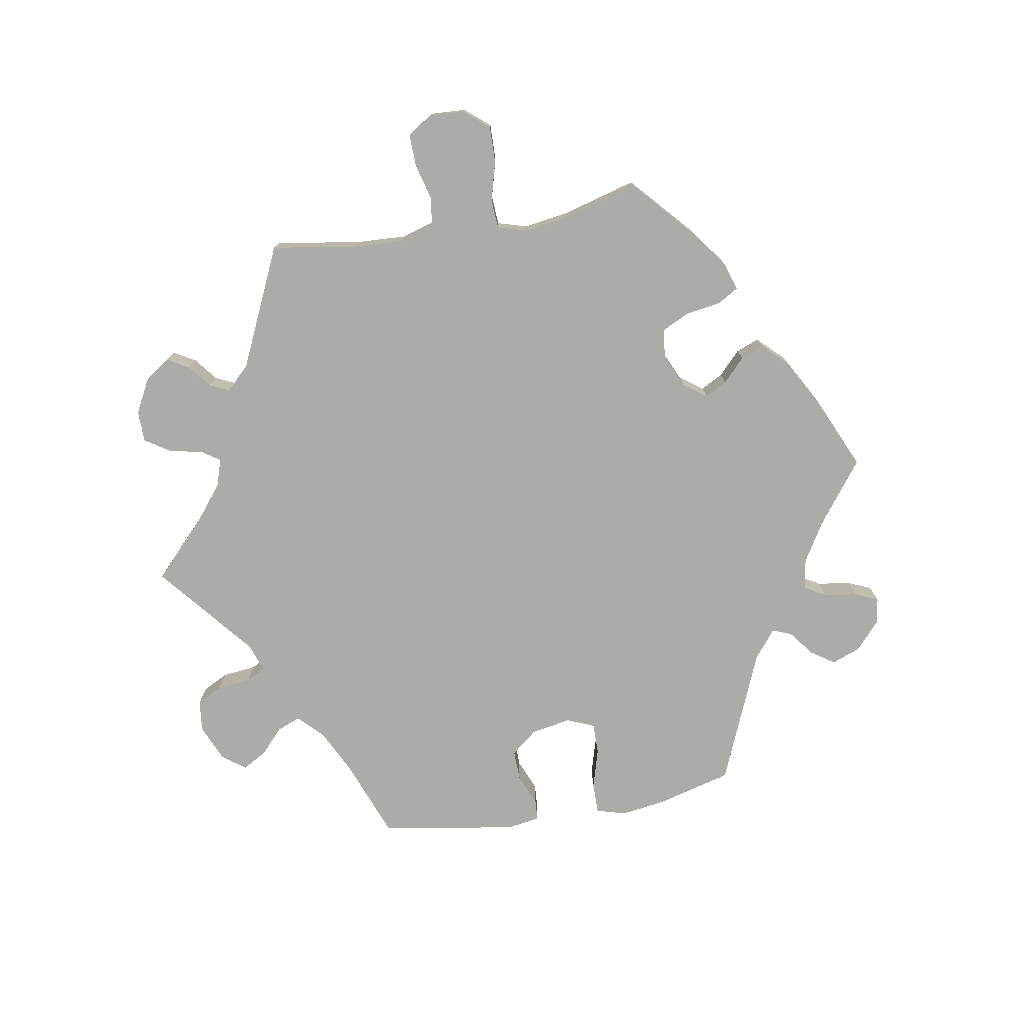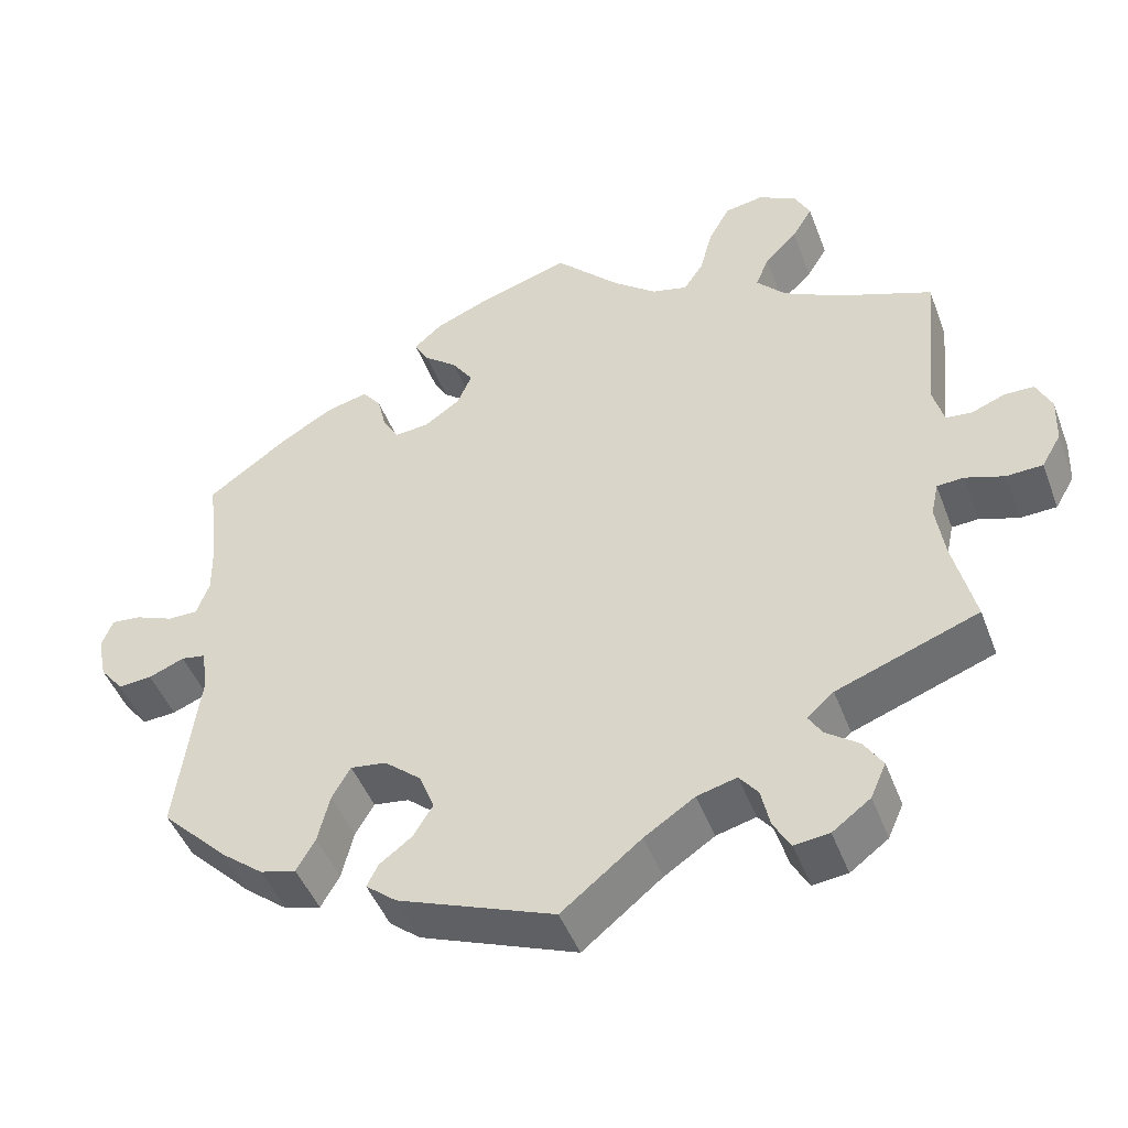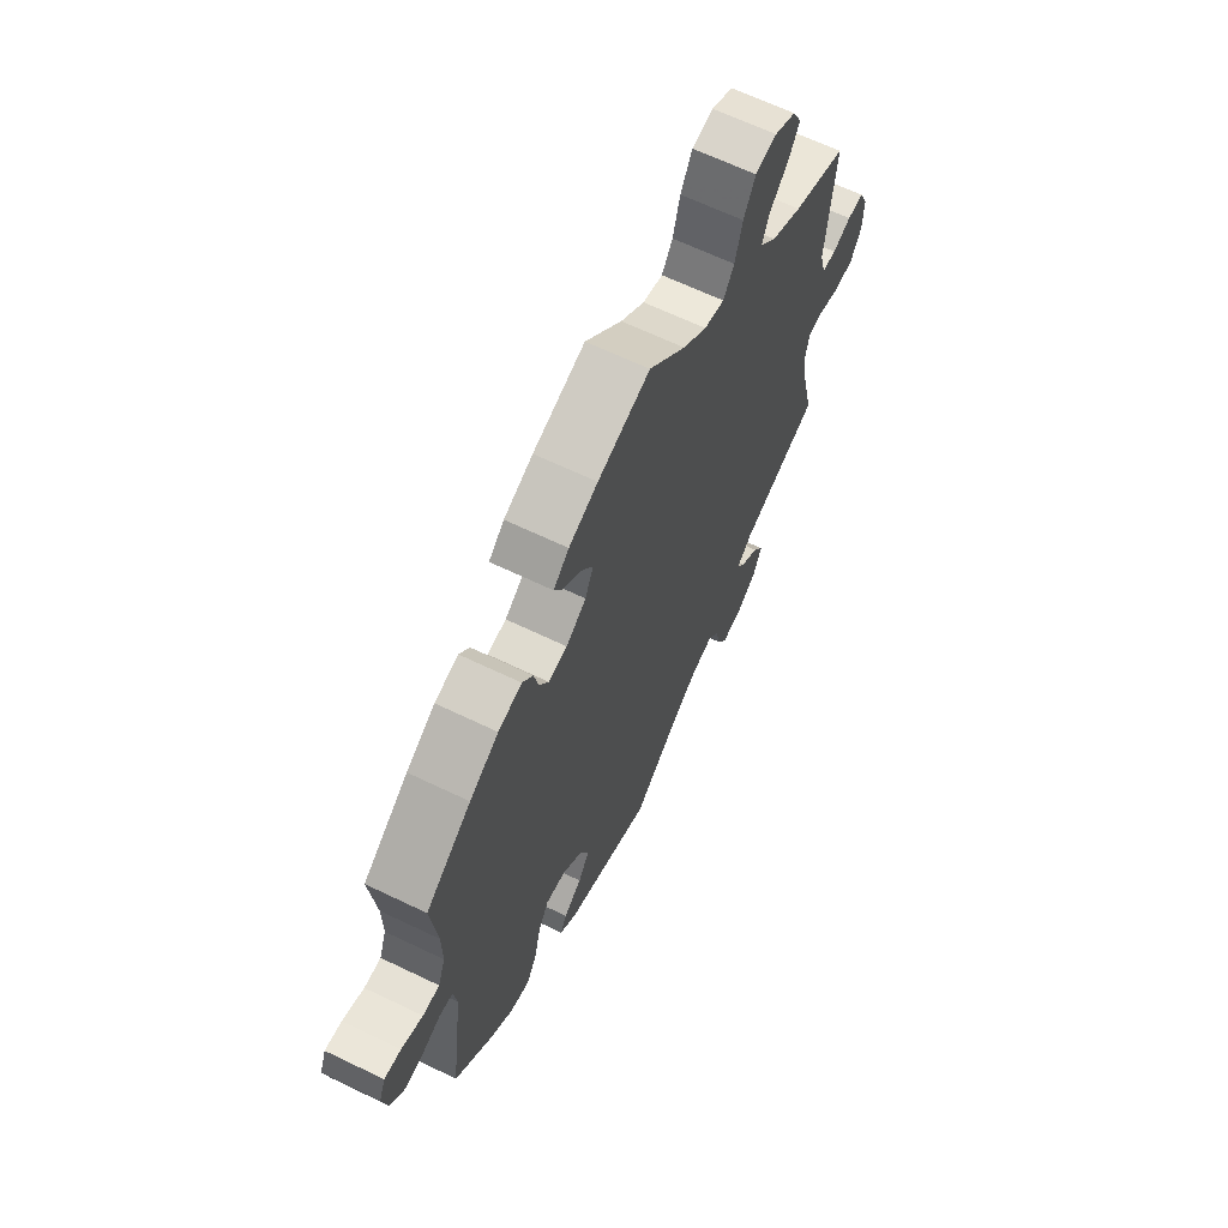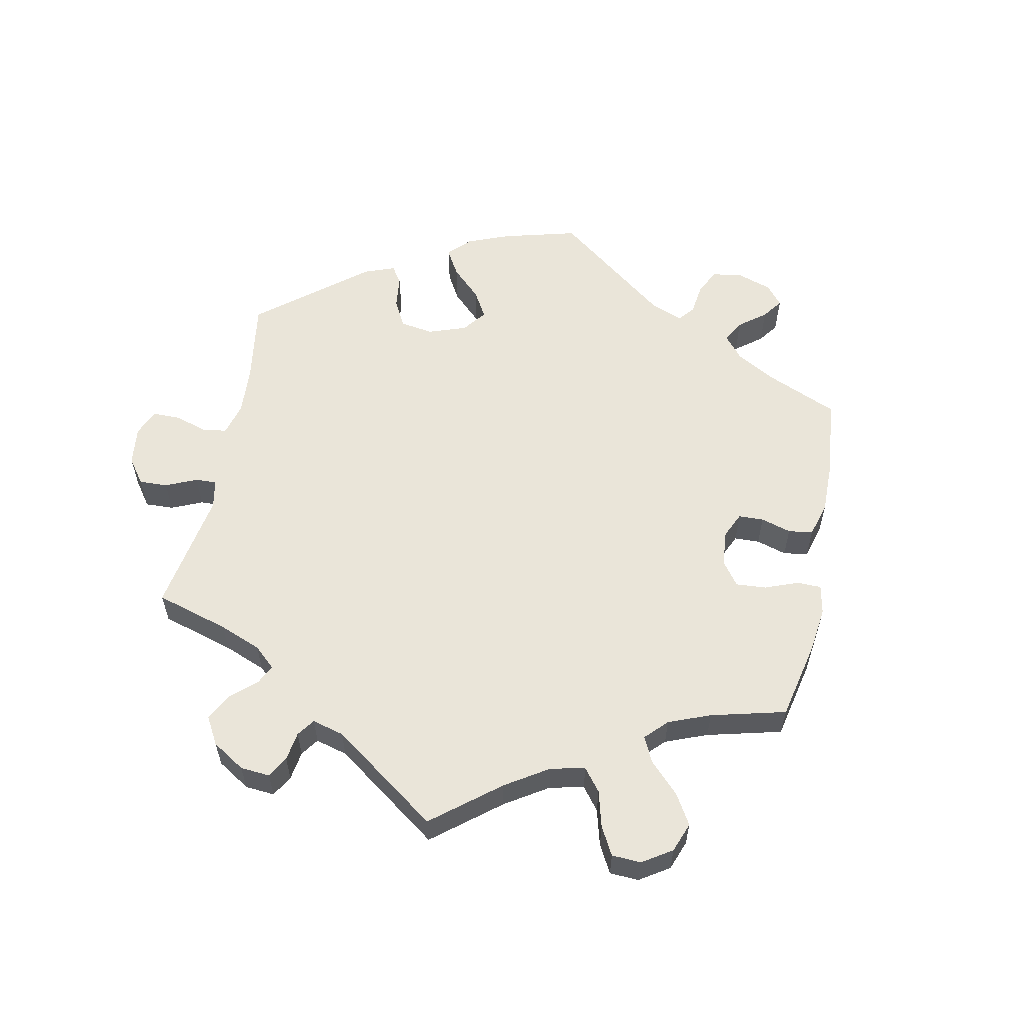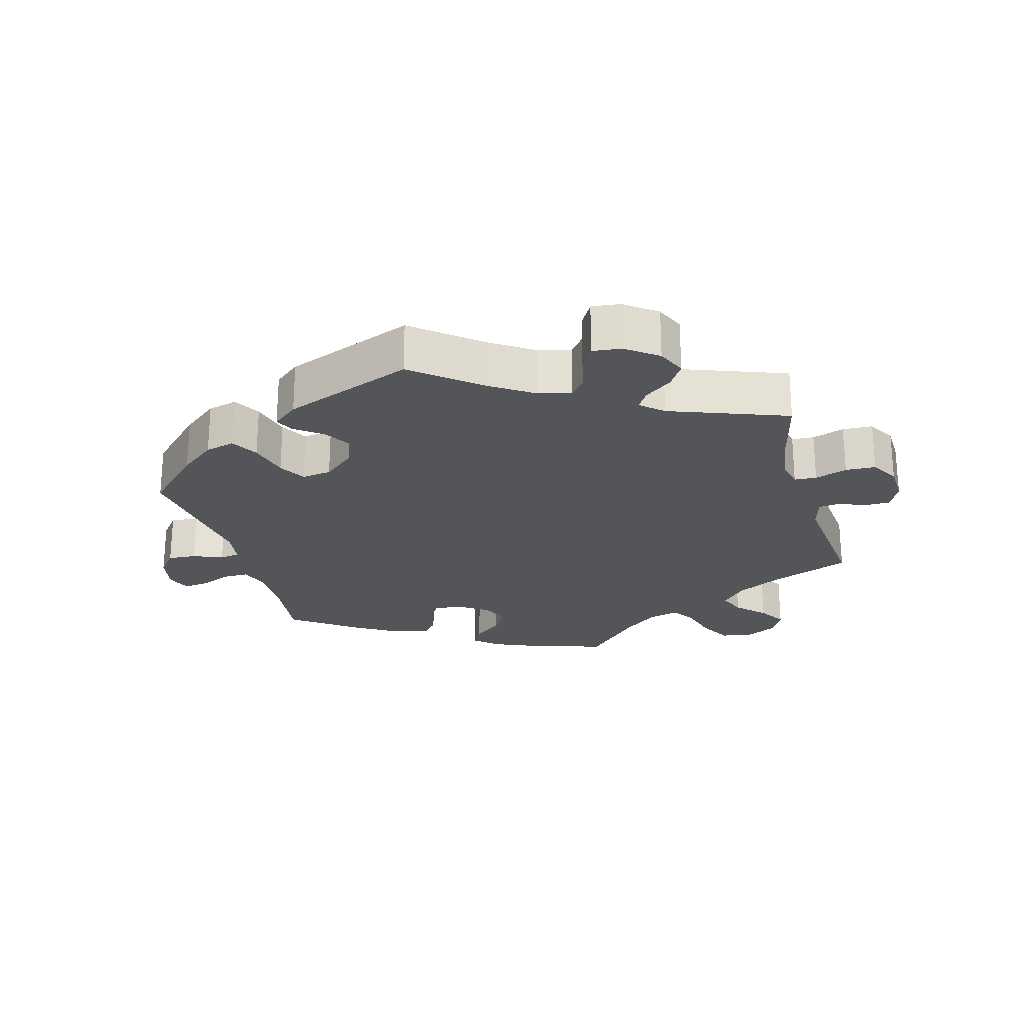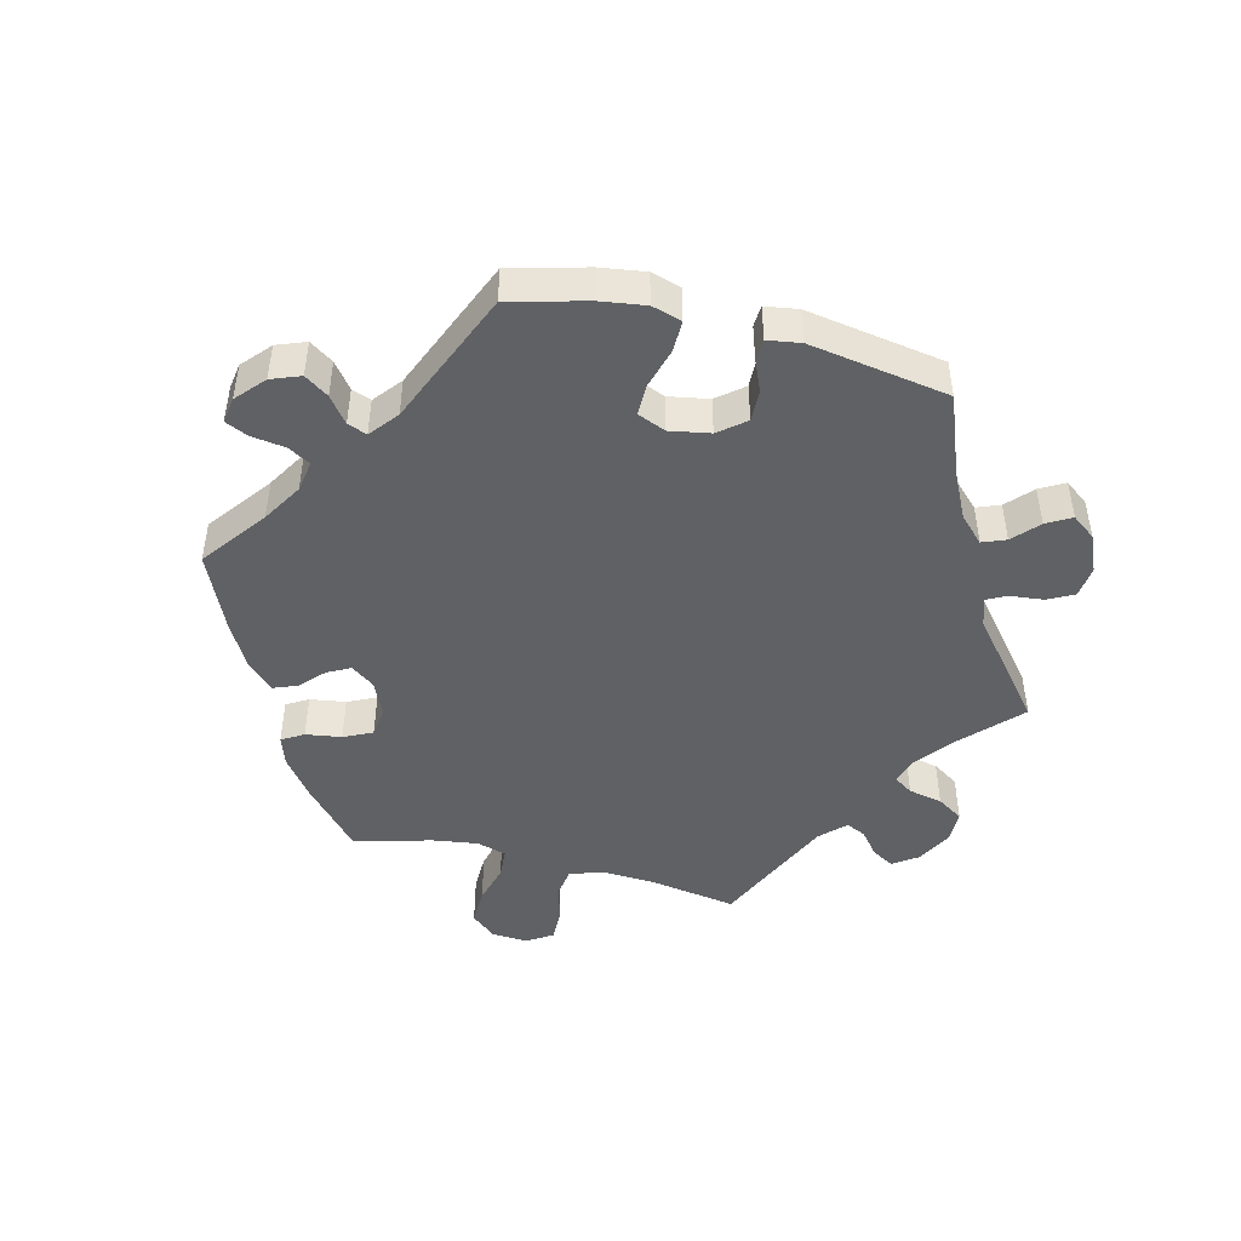
<metadata>
{"format":"obj","ext":"obj","renderer":"f3d","projection":"perspective","resolution":1024,"background":"white","views":[{"elev":-76.4,"azim":-20.4,"up":"+Y"},{"elev":-46.5,"azim":-159.8,"up":"+Z"},{"elev":64.7,"azim":115.9,"up":"+Z"},{"elev":58.1,"azim":-48.4,"up":"+Y"},{"elev":-24.1,"azim":-164.4,"up":"+Y"},{"elev":-46.8,"azim":135.7,"up":"+Y"}]}
</metadata>
<code>
v 0.114 0.07 0.541
v 0.178 0.07 0.514
v 0.212 0.07 0.484
v 0.194 0.07 0.452
v 0.153 0.07 0.419
v 0.127 0.07 0.381
v 0.145 0.07 0.34
v 0.189 0.07 0.309
v 0.231 0.07 0.305
v 0.251 0.07 0.337
v 0.262 0.07 0.383
v 0.285 0.07 0.412
v 0.337 0.07 0.399
v 0.401 0.07 0.361
v 0.501 0.07 0.289
v 0.487 0.07 0.174
v 0.486 0.07 0.106
v 0.502 0.07 0.063
v 0.539 0.07 0.063
v 0.586 0.07 0.082
v 0.623 0.07 0.086
v 0.637 0.07 0.05
v 0.626 0.07 -0.004
v 0.597 0.07 -0.04
v 0.555 0.07 -0.037
v 0.511 0.07 -0.019
v 0.481 0.07 -0.024
v 0.473 0.07 -0.076
v 0.501 0.07 -0.289
v 0.419 0.07 -0.371
v 0.366 0.07 -0.413
v 0.322 0.07 -0.424
v 0.299 0.07 -0.384
v 0.284 0.07 -0.324
v 0.261 0.07 -0.284
v 0.217 0.07 -0.29
v 0.171 0.07 -0.329
v 0.153 0.07 -0.376
v 0.177 0.07 -0.415
v 0.217 0.07 -0.445
v 0.231 0.07 -0.473
v 0.193 0.07 -0.504
v 0 0.07 -0.578
v -0.098 0.07 -0.499
v -0.16 0.07 -0.458
v -0.209 0.07 -0.445
v -0.232 0.07 -0.474
v -0.243 0.07 -0.523
v -0.264 0.07 -0.559
v -0.307 0.07 -0.554
v -0.354 0.07 -0.519
v -0.373 0.07 -0.476
v -0.35 0.07 -0.44
v -0.309 0.07 -0.41
v -0.292 0.07 -0.383
v -0.325 0.07 -0.354
v -0.5 0.07 -0.289
v -0.473 0.07 -0.178
v -0.463 0.07 -0.111
v -0.472 0.07 -0.069
v -0.505 0.07 -0.067
v -0.553 0.07 -0.083
v -0.598 0.07 -0.081
v -0.622 0.07 -0.04
v -0.624 0.07 0.018
v -0.605 0.07 0.058
v -0.568 0.07 0.058
v -0.527 0.07 0.042
v -0.495 0.07 0.045
v -0.482 0.07 0.093
v -0.501 0.07 0.288
v -0.382 0.07 0.334
v -0.314 0.07 0.369
v -0.278 0.07 0.408
v -0.294 0.07 0.448
v -0.334 0.07 0.488
v -0.359 0.07 0.529
v -0.339 0.07 0.568
v -0.292 0.07 0.592
v -0.245 0.07 0.584
v -0.219 0.07 0.537
v -0.203 0.07 0.478
v -0.179 0.07 0.442
v -0.135 0.07 0.453
v -0.082 0.07 0.495
v -0.001 0.07 0.578
v 0.114 0 0.541
v 0.178 0 0.514
v 0.212 0 0.484
v 0.194 0 0.452
v 0.153 0 0.419
v 0.127 0 0.381
v 0.145 0 0.34
v 0.189 0 0.309
v 0.231 0 0.305
v 0.251 0 0.337
v 0.262 0 0.383
v 0.285 0 0.412
v 0.337 0 0.399
v 0.401 0 0.361
v 0.501 0 0.289
v 0.487 0 0.174
v 0.486 0 0.106
v 0.502 0 0.063
v 0.539 0 0.063
v 0.586 0 0.082
v 0.623 0 0.086
v 0.637 0 0.05
v 0.626 0 -0.004
v 0.597 0 -0.04
v 0.555 0 -0.037
v 0.511 0 -0.019
v 0.481 0 -0.024
v 0.473 0 -0.076
v 0.501 0 -0.289
v 0.419 0 -0.371
v 0.366 0 -0.413
v 0.322 0 -0.424
v 0.299 0 -0.384
v 0.284 0 -0.324
v 0.261 0 -0.284
v 0.217 0 -0.29
v 0.171 0 -0.329
v 0.153 0 -0.376
v 0.177 0 -0.415
v 0.217 0 -0.445
v 0.231 0 -0.473
v 0.193 0 -0.504
v 0 0 -0.578
v -0.098 0 -0.499
v -0.16 0 -0.458
v -0.209 0 -0.445
v -0.232 0 -0.474
v -0.243 0 -0.523
v -0.264 0 -0.559
v -0.307 0 -0.554
v -0.354 0 -0.519
v -0.373 0 -0.476
v -0.35 0 -0.44
v -0.309 0 -0.41
v -0.292 0 -0.383
v -0.325 0 -0.354
v -0.5 0 -0.289
v -0.473 0 -0.178
v -0.463 0 -0.111
v -0.472 0 -0.069
v -0.505 0 -0.067
v -0.553 0 -0.083
v -0.598 0 -0.081
v -0.622 0 -0.04
v -0.624 0 0.018
v -0.605 0 0.058
v -0.568 0 0.058
v -0.527 0 0.042
v -0.495 0 0.045
v -0.482 0 0.093
v -0.501 0 0.288
v -0.382 0 0.334
v -0.314 0 0.369
v -0.278 0 0.408
v -0.294 0 0.448
v -0.334 0 0.488
v -0.359 0 0.529
v -0.339 0 0.568
v -0.292 0 0.592
v -0.245 0 0.584
v -0.219 0 0.537
v -0.203 0 0.478
v -0.179 0 0.442
v -0.135 0 0.453
v -0.082 0 0.495
v -0.001 0 0.578
f 85 86 1 2
f 84 85 2 3
f 83 84 3 4
f 79 80 81 82
f 79 82 83
f 78 79 83
f 75 76 77 78
f 74 75 78 83
f 73 74 83 4
f 70 71 72
f 69 70 72 73
f 65 66 67 68
f 65 68 69
f 64 65 69
f 61 62 63 64
f 60 61 64 69
f 59 60 69 73
f 56 57 58
f 55 56 58 59
f 51 52 53 54
f 51 54 55
f 50 51 55
f 47 48 49 50
f 46 47 50 55
f 45 46 55 59
f 41 42 43 44
f 39 40 41 44
f 38 39 44 45
f 37 38 45 59
f 31 32 33 34
f 31 34 35
f 28 29 30 31
f 27 28 31 35
f 23 24 25 26
f 21 22 23 26
f 19 20 21 26
f 18 19 26 27
f 17 18 27 35
f 13 14 15 16
f 10 11 12 13
f 9 10 13 16
f 8 9 16 17
f 73 4 5
f 73 5 6
f 36 37 59 73
f 36 73 6 7
f 8 17 35 36
f 7 8 36
f 88 87 172 171
f 89 88 171 170
f 90 89 170 169
f 168 167 166 165
f 169 168 165
f 169 165 164
f 164 163 162 161
f 169 164 161 160
f 90 169 160 159
f 158 157 156
f 159 158 156 155
f 154 153 152 151
f 155 154 151
f 155 151 150
f 150 149 148 147
f 155 150 147 146
f 159 155 146 145
f 144 143 142
f 145 144 142 141
f 140 139 138 137
f 141 140 137
f 141 137 136
f 136 135 134 133
f 141 136 133 132
f 145 141 132 131
f 130 129 128 127
f 130 127 126 125
f 131 130 125 124
f 145 131 124 123
f 120 119 118 117
f 121 120 117
f 117 116 115 114
f 121 117 114 113
f 112 111 110 109
f 112 109 108 107
f 112 107 106 105
f 113 112 105 104
f 121 113 104 103
f 102 101 100 99
f 99 98 97 96
f 102 99 96 95
f 103 102 95 94
f 91 90 159
f 92 91 159
f 159 145 123 122
f 93 92 159 122
f 122 121 103 94
f 122 94 93
f 1 87 88 2
f 2 88 89 3
f 3 89 90 4
f 4 90 91 5
f 5 91 92 6
f 6 92 93 7
f 7 93 94 8
f 8 94 95 9
f 9 95 96 10
f 10 96 97 11
f 11 97 98 12
f 12 98 99 13
f 13 99 100 14
f 14 100 101 15
f 15 101 102 16
f 16 102 103 17
f 17 103 104 18
f 18 104 105 19
f 19 105 106 20
f 20 106 107 21
f 21 107 108 22
f 22 108 109 23
f 23 109 110 24
f 24 110 111 25
f 25 111 112 26
f 26 112 113 27
f 27 113 114 28
f 28 114 115 29
f 29 115 116 30
f 30 116 117 31
f 31 117 118 32
f 32 118 119 33
f 33 119 120 34
f 34 120 121 35
f 35 121 122 36
f 36 122 123 37
f 37 123 124 38
f 38 124 125 39
f 39 125 126 40
f 40 126 127 41
f 41 127 128 42
f 42 128 129 43
f 43 129 130 44
f 44 130 131 45
f 45 131 132 46
f 46 132 133 47
f 47 133 134 48
f 48 134 135 49
f 49 135 136 50
f 50 136 137 51
f 51 137 138 52
f 52 138 139 53
f 53 139 140 54
f 54 140 141 55
f 55 141 142 56
f 56 142 143 57
f 57 143 144 58
f 58 144 145 59
f 59 145 146 60
f 60 146 147 61
f 61 147 148 62
f 62 148 149 63
f 63 149 150 64
f 64 150 151 65
f 65 151 152 66
f 66 152 153 67
f 67 153 154 68
f 68 154 155 69
f 69 155 156 70
f 70 156 157 71
f 71 157 158 72
f 72 158 159 73
f 73 159 160 74
f 74 160 161 75
f 75 161 162 76
f 76 162 163 77
f 77 163 164 78
f 78 164 165 79
f 79 165 166 80
f 80 166 167 81
f 81 167 168 82
f 82 168 169 83
f 83 169 170 84
f 84 170 171 85
f 85 171 172 86
f 86 172 87 1

</code>
